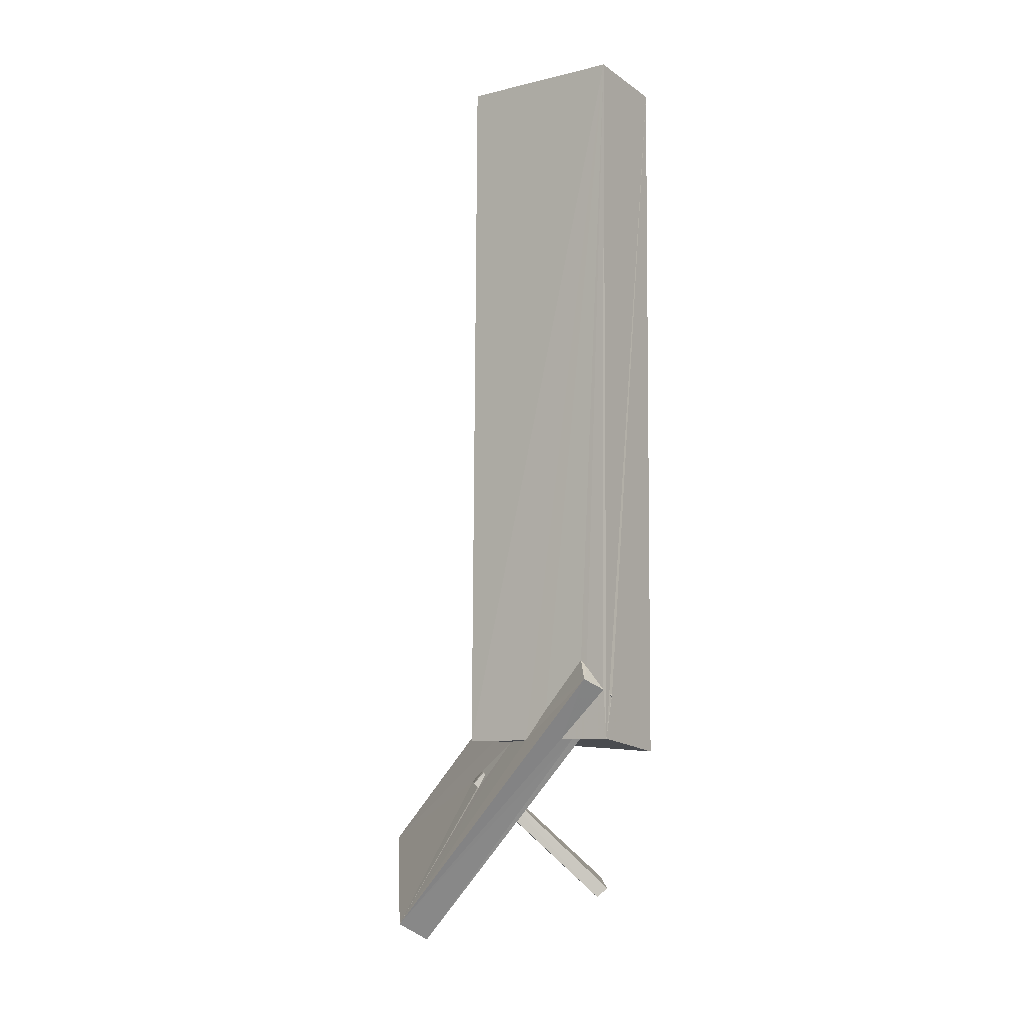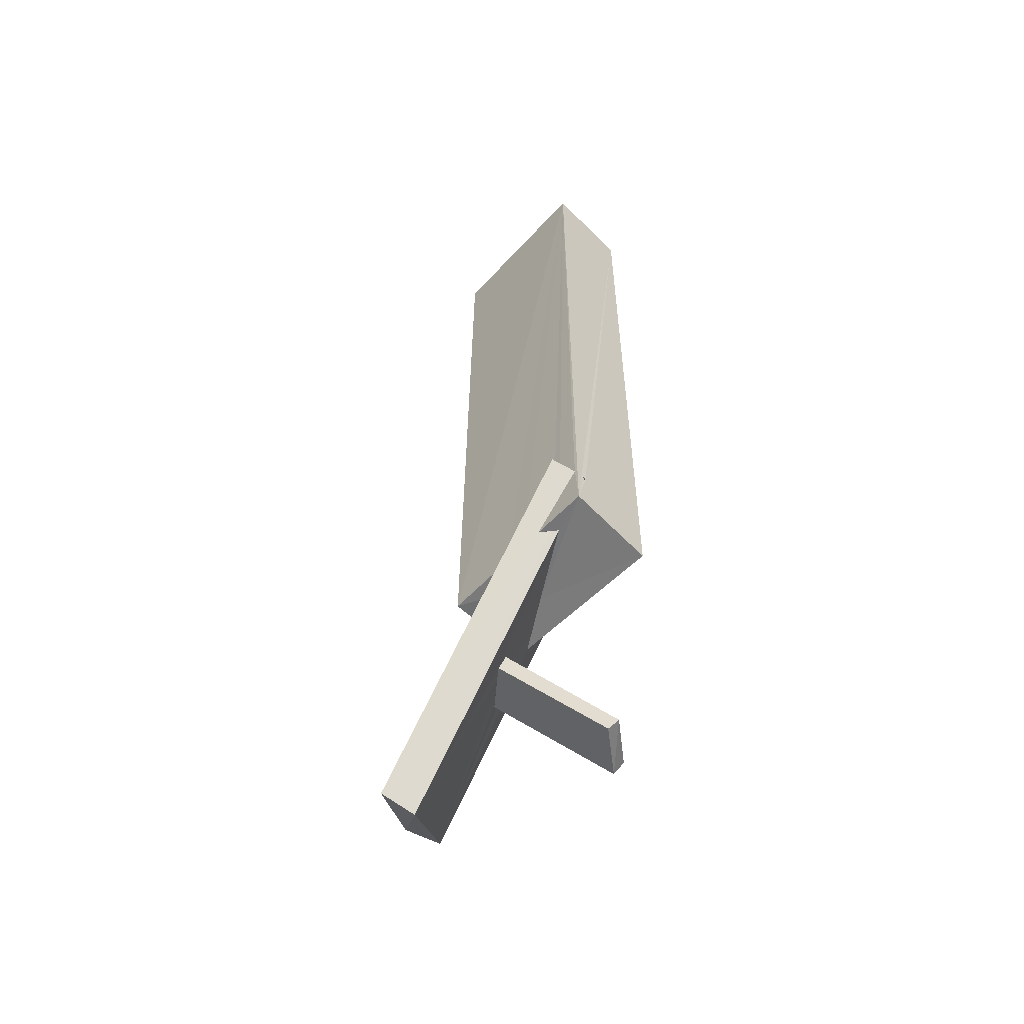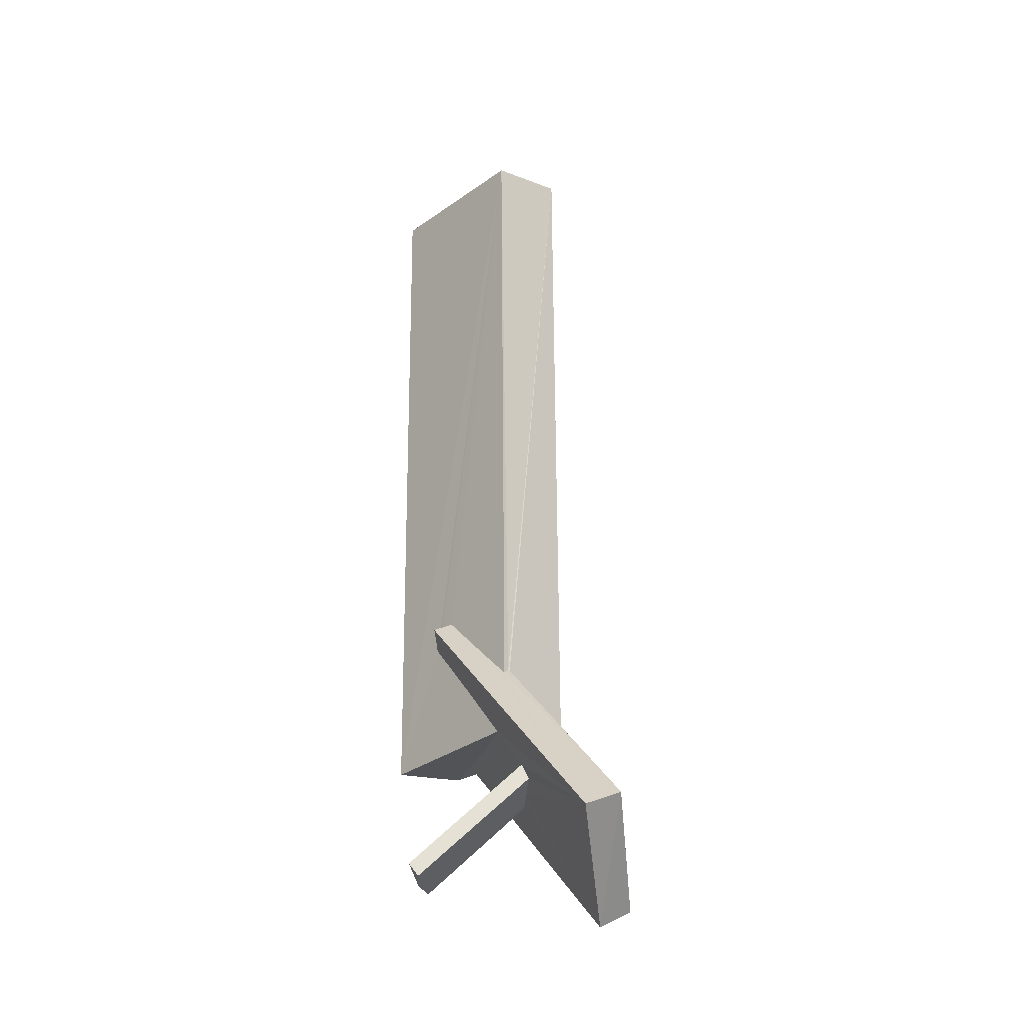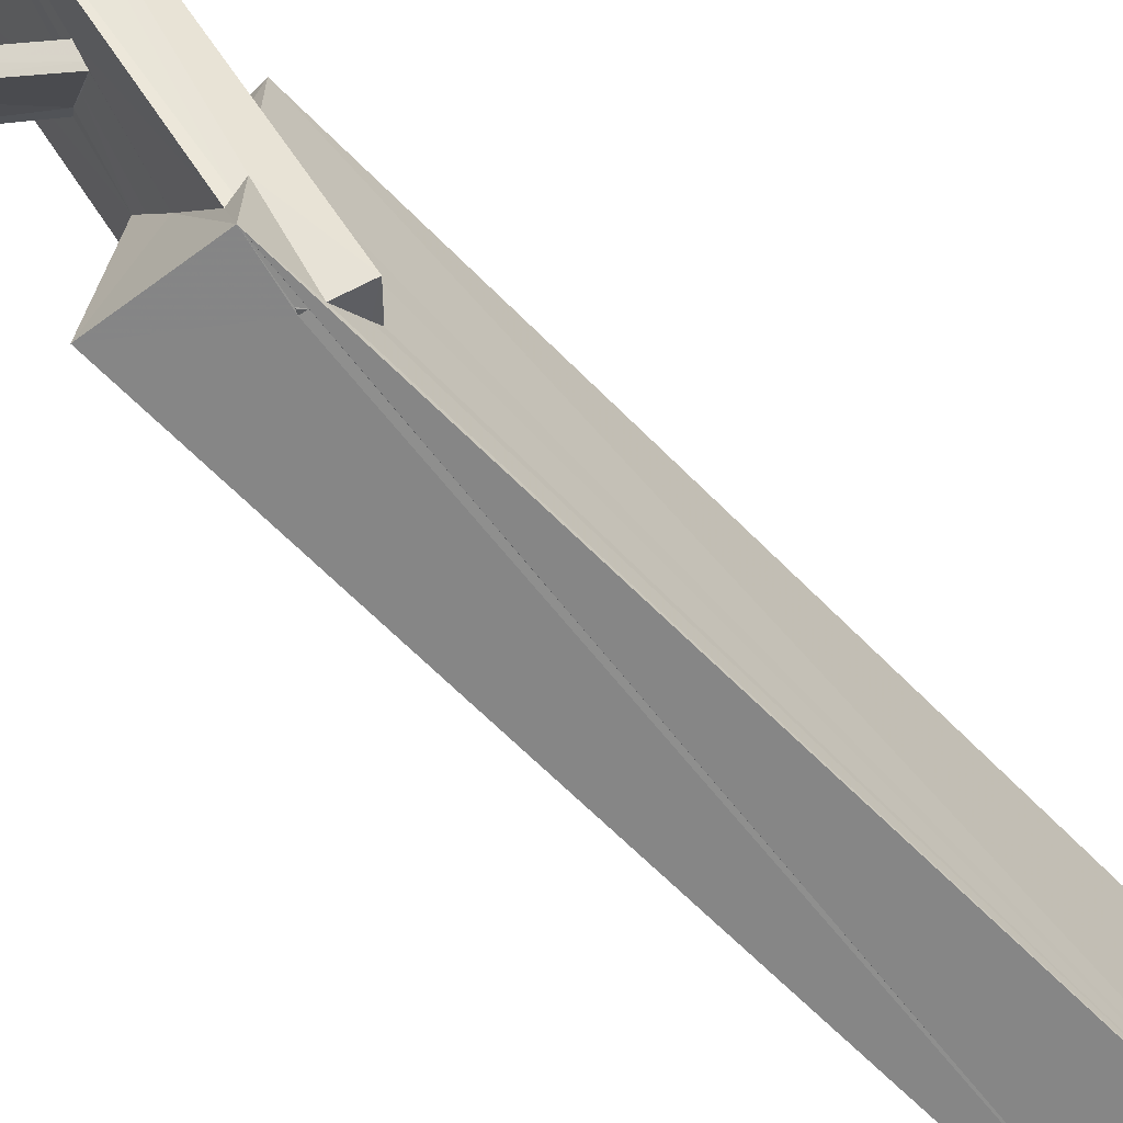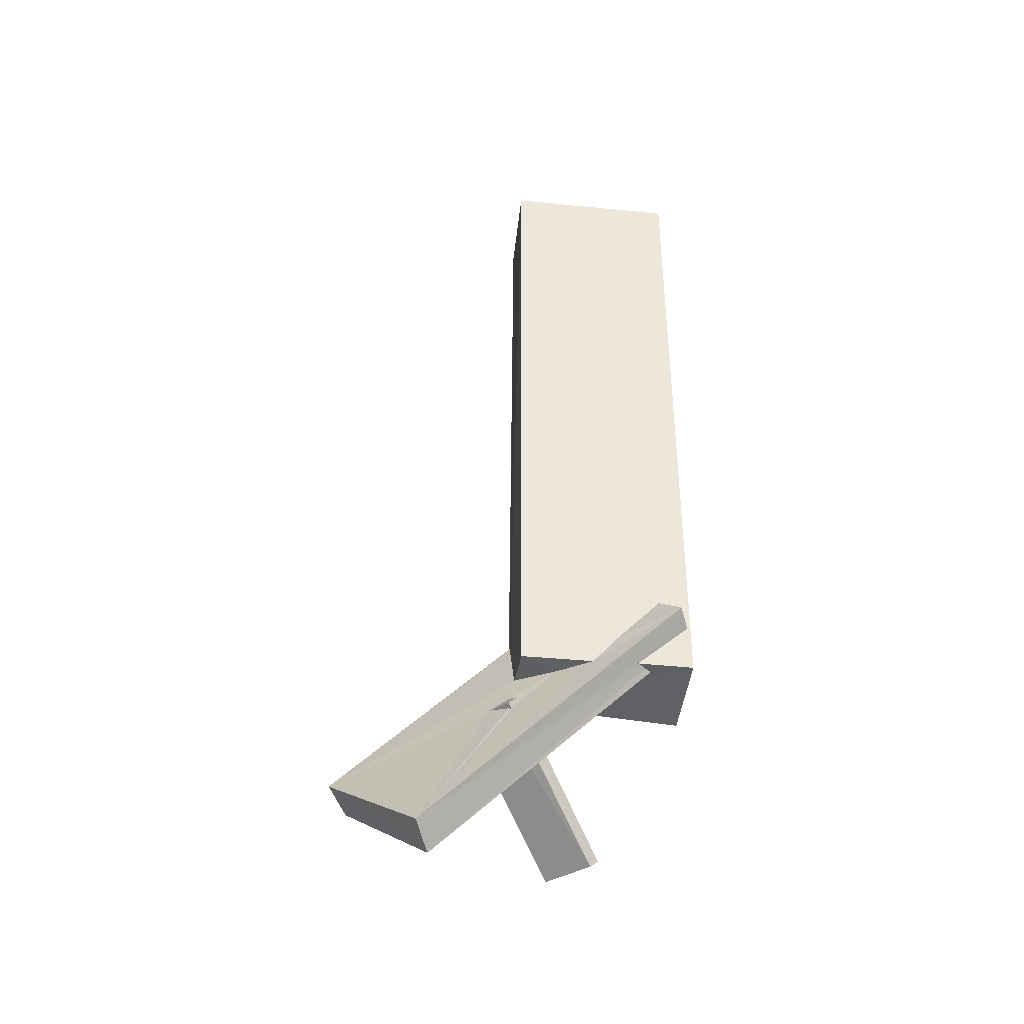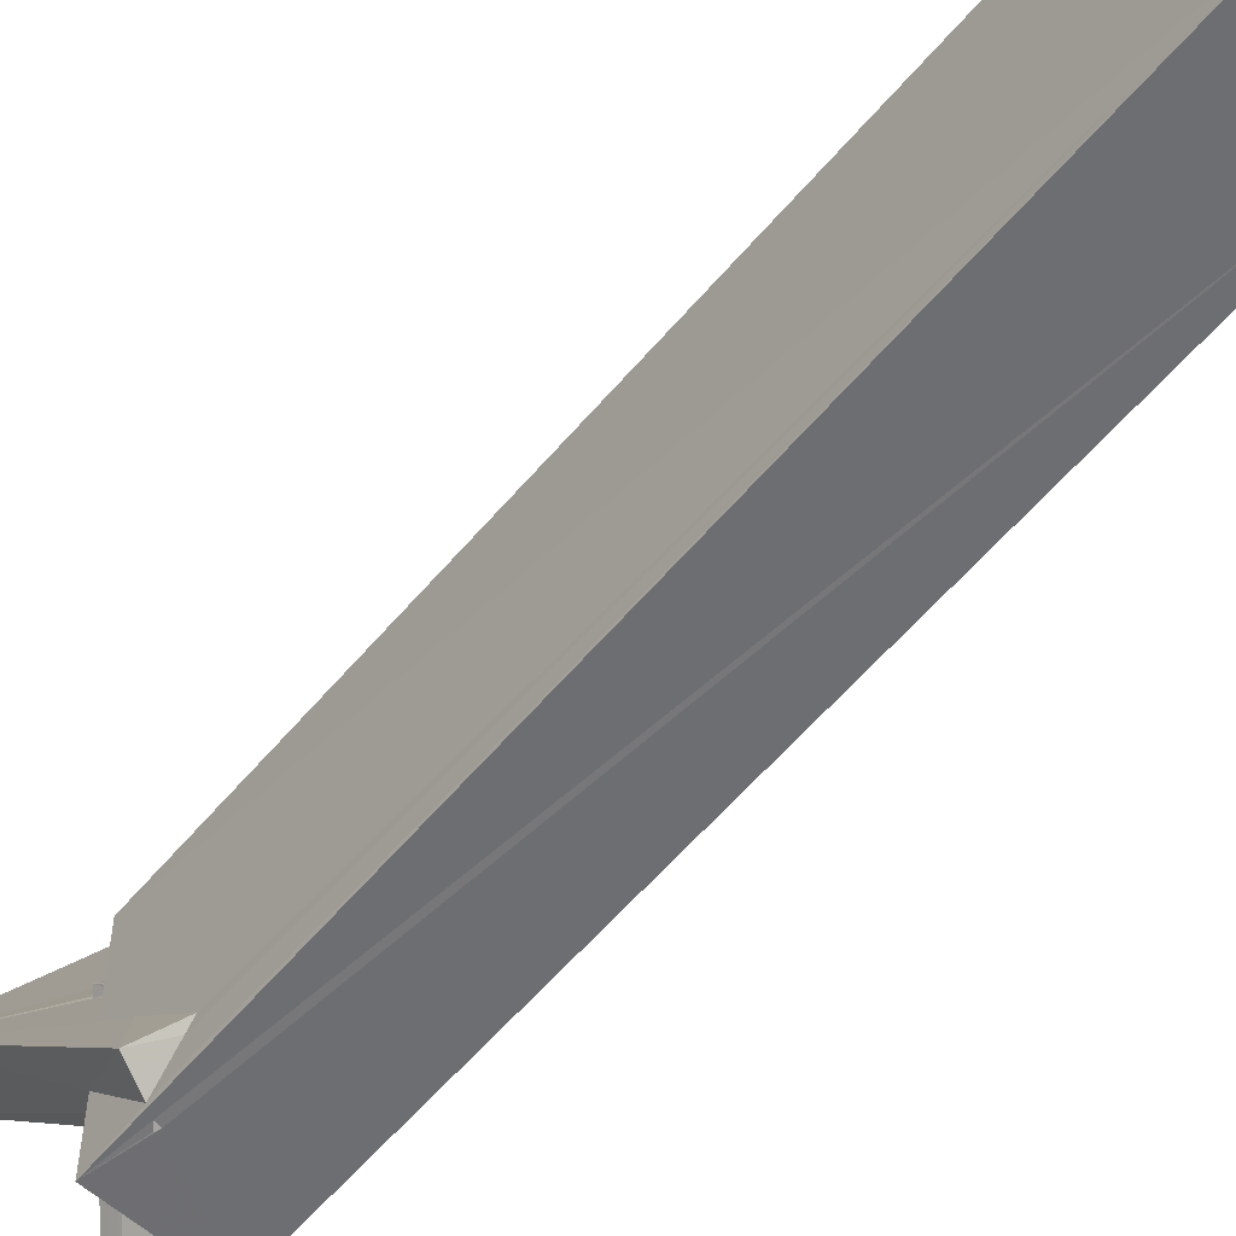
<metadata>
{"format":"obj","ext":"obj","renderer":"f3d","projection":"perspective","resolution":1024,"background":"white","views":[{"elev":-9.8,"azim":127.3,"up":"+Y"},{"elev":-58.1,"azim":137.9,"up":"+Y"},{"elev":-24.1,"azim":-41.8,"up":"+Y"},{"elev":-63.6,"azim":44.4,"up":"+Z"},{"elev":-41.8,"azim":84.6,"up":"+Y"},{"elev":-55.9,"azim":141.3,"up":"+Z"}]}
</metadata>
<code>
o 519_Cube.2096
v -0.7133 -6.133 -1.374
v -0.7121 -3.968 -0.3647
v -0.7325 5.886 1.42
v -0.7302 5.839 -1.452
v -0.7066 -5.91 1.329
v -0.7093 -4.996 0.5456
v -0.7143 -3.83 -0.2783
v 0.5402 -5.223 -1.429
v 0.6863 6.105 1.389
v -0.1757 -5.912 0.4312
v -0.5153 -5.899 1.008
v -1.323 -7.86 4.15
v -0.9904 -3.677 -0.1347
v -0.7151 -3.546 0.02875
v 0.6266 -5.205 -1.426
v 0.7242 -5.963 -1.434
v 0.569 -5.284 -1.428
v -0.6052 -4.774 1.5
v -0.5792 -4.812 1.506
v 0.7378 5.938 -1.511
v -0.2723 -7.028 1.603
v 0.2396 -9.423 2.843
v -0.5981 -6.883 2.02
v -0.3231 -6.783 1.482
v -0.5574 -6.688 1.784
v -0.6528 -6.619 1.903
v -0.6061 -6.813 1.995
v -0.0464 -6.917 1.126
v -0.1345 -7.101 1.423
v -0.0313 -6.982 1.156
v 0.517 -5.945 -0.7497
v 0.005312 -7.146 1.239
v -0.7075 -4.538 1.137
v 0.5727 -5.27 -1.452
v 0.5692 -5.256 -1.431
v -0.8261 -7.641 4.457
v -0.000895 -5.896 1.481
v 0.7353 -5.933 1.433
v -0.705 -4.86 1.51
v 0.5997 -5.941 -0.6489
v 0.4001 -5.947 0.8021
v 0.731 -5.949 0.2394
v 0.7305 -5.147 -1.384
v 0.7405 -9.138 3.06
v 0.7289 -5.942 -0.5117
v 0.7321 -5.441 -0.1882
v 0.7315 -4.751 -1.048
v 0.1159 -6.619 1.89
v 0.3499 -6.717 1.591
v 0.3693 -6.748 1.564
v 0.153 -6.556 1.79
v 0.2197 -6.435 1.583
v 0.3162 -6.523 1.449
v 0.3178 -6.51 1.46
v 0.7287 -4.628 -0.9285
v 1.083 -4.984 -1.237
v -2.068 -8.332 0.6286
v -1.976 -8.549 0.7713
v -1.325 -8.501 -0.02395
v -1.228 -8.658 0.1228
v 0.3431 -6.484 1.479
v 0.432 -6.668 1.619
f 1 2 3 4
f 3 2 7
f 14 33 3
f 33 39 3
f 7 14 3
f 2 1 5 6
f 4 20 16 15
f 17 35 15 16
f 16 1 8 17
f 8 1 4
f 15 8 4
f 20 9 38 42
f 20 46 55
f 47 43 20
f 43 16 20
f 20 42 46
f 20 55 47
f 43 45 16
f 38 9 19 37
f 9 3 18 19
f 3 39 18
f 42 38 41
f 38 37 41
f 45 40 31 16
f 10 1 16 31
f 5 1 10 11
f 9 20 4 3
f 13 12 33 14
f 12 39 33
f 36 18 39 12
f 8 34 17
f 31 32 30 10
f 22 29 32
f 31 22 32
f 30 28 10
f 22 21 29
f 28 24 11 10
f 13 2 6
f 13 6 5 12
f 26 27 23 12
f 12 5 26
f 5 25 26
f 5 11 24 25
f 21 22 12 23
f 34 15 35
f 34 35 17
f 44 22 40 45
f 45 43 56 44
f 40 22 31
f 46 42 56 55
f 42 44 56
f 41 54 50
f 41 53 54
f 41 52 53
f 41 48 51 52
f 44 42 41 50
f 41 36 48
f 50 49 44
f 48 36 44 49
f 36 37 19
f 36 41 37
f 19 18 36
f 36 12 22 44
f 15 34 8
f 47 55 56 43
f 7 2 13 14
f 26 57 27
f 57 58 23 27
f 52 61 53
f 28 59 25 24
f 25 59 57 26
f 61 62 54 53
f 62 50 54
f 60 59 30 32
f 30 59 28
f 62 48 49 50
f 60 32 29 58
f 29 21 23 58
f 58 57 59 60
f 48 62 51
f 62 61 52 51

</code>
